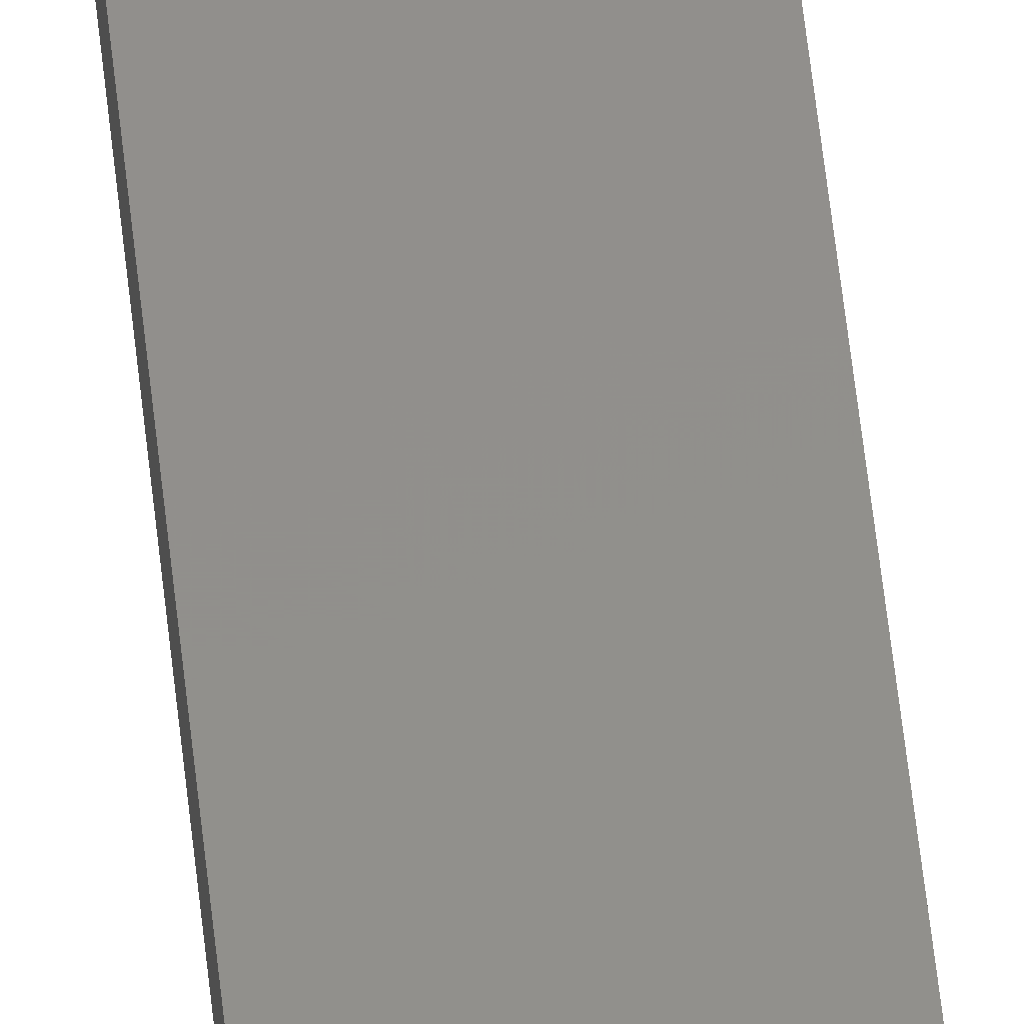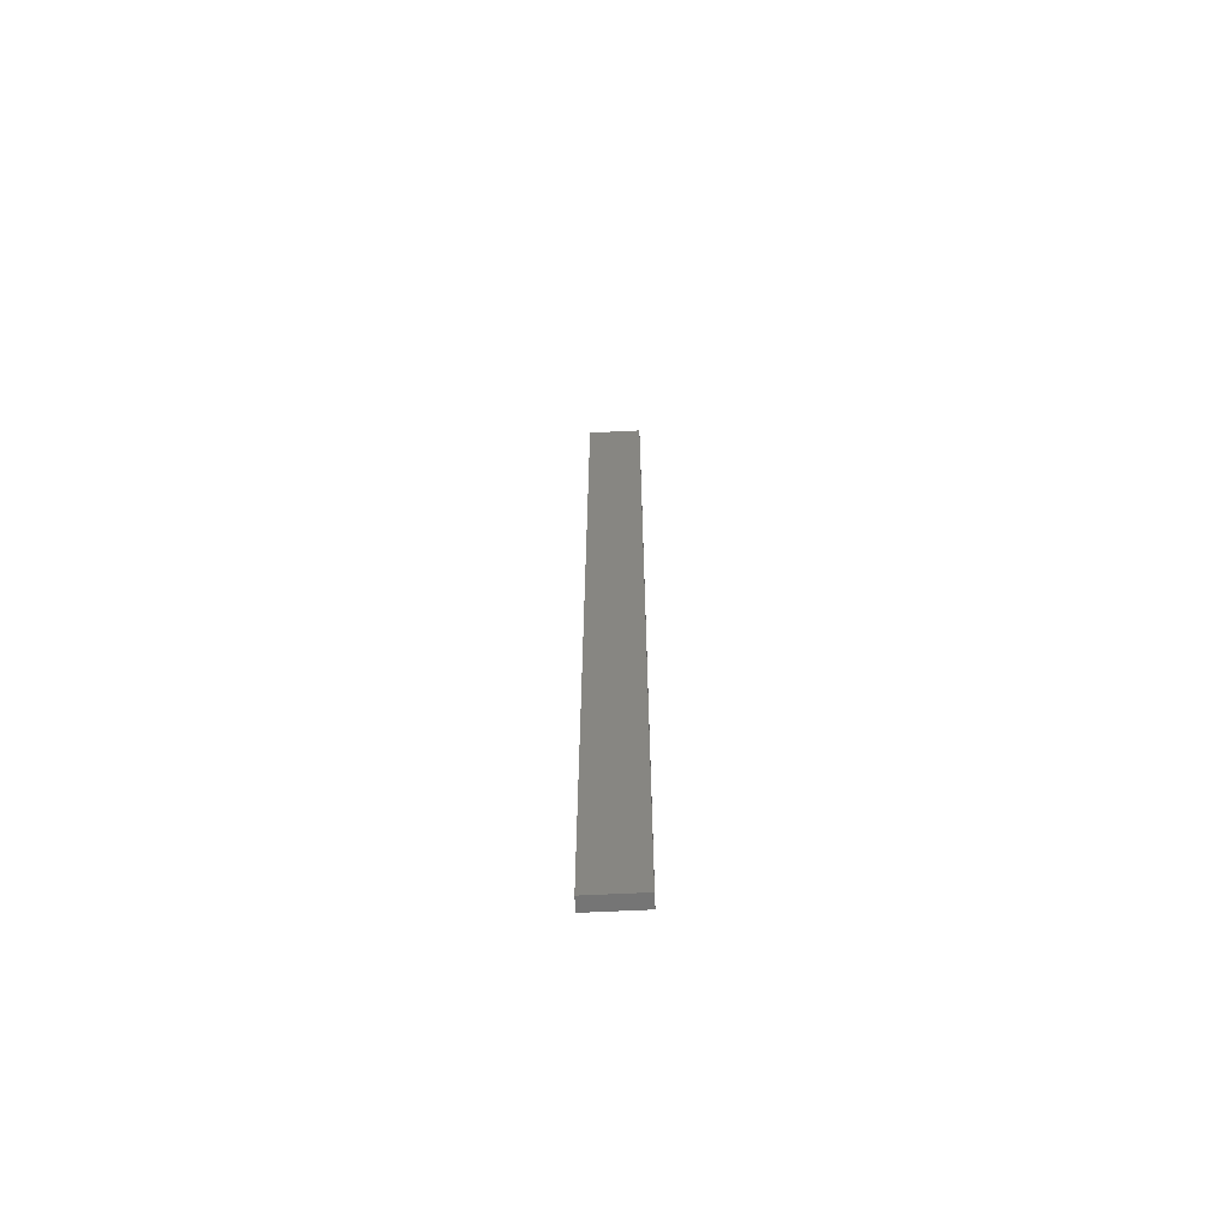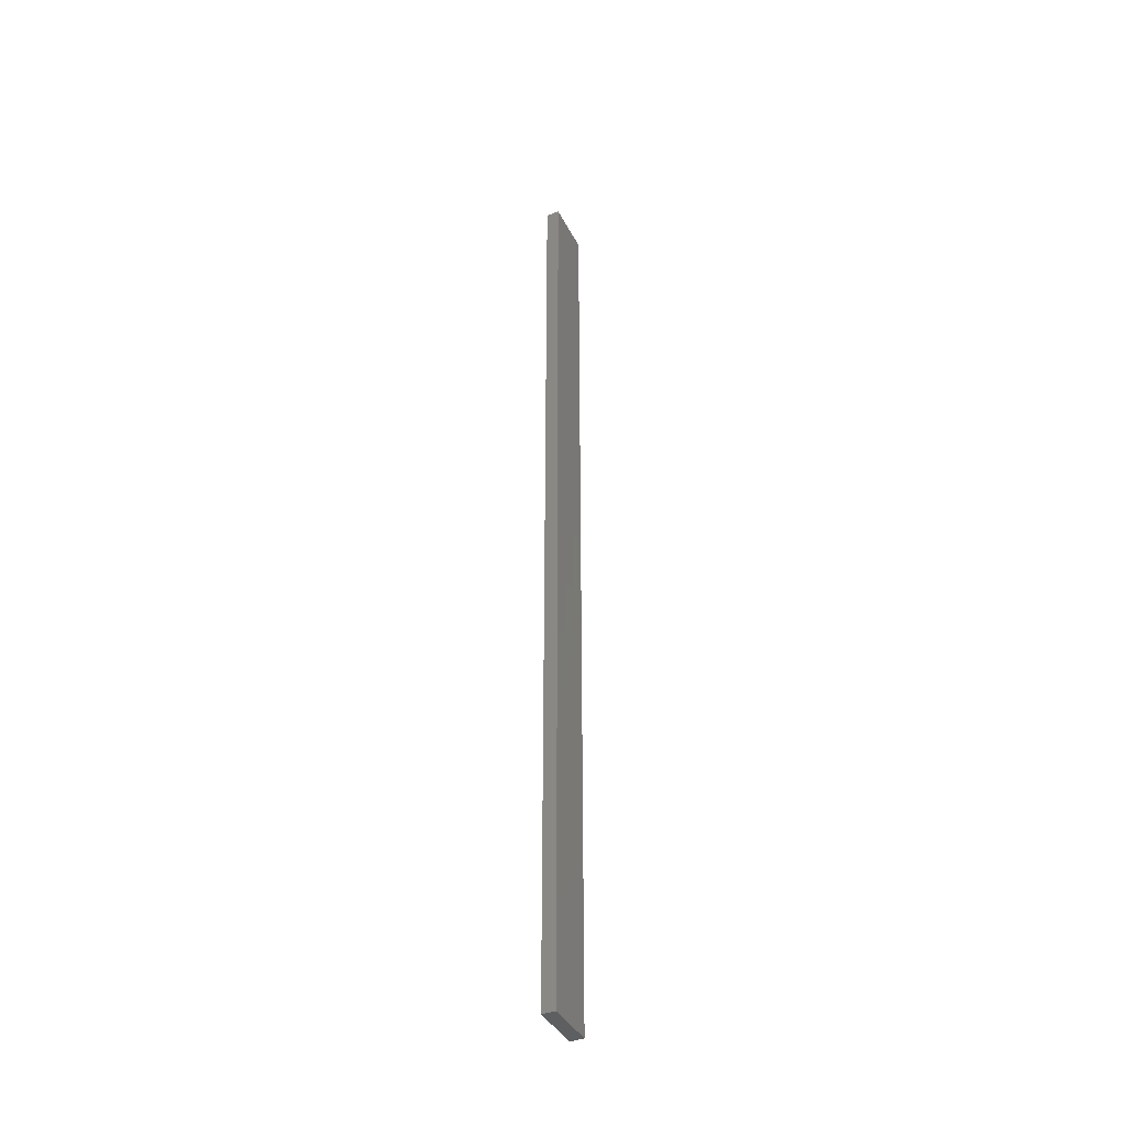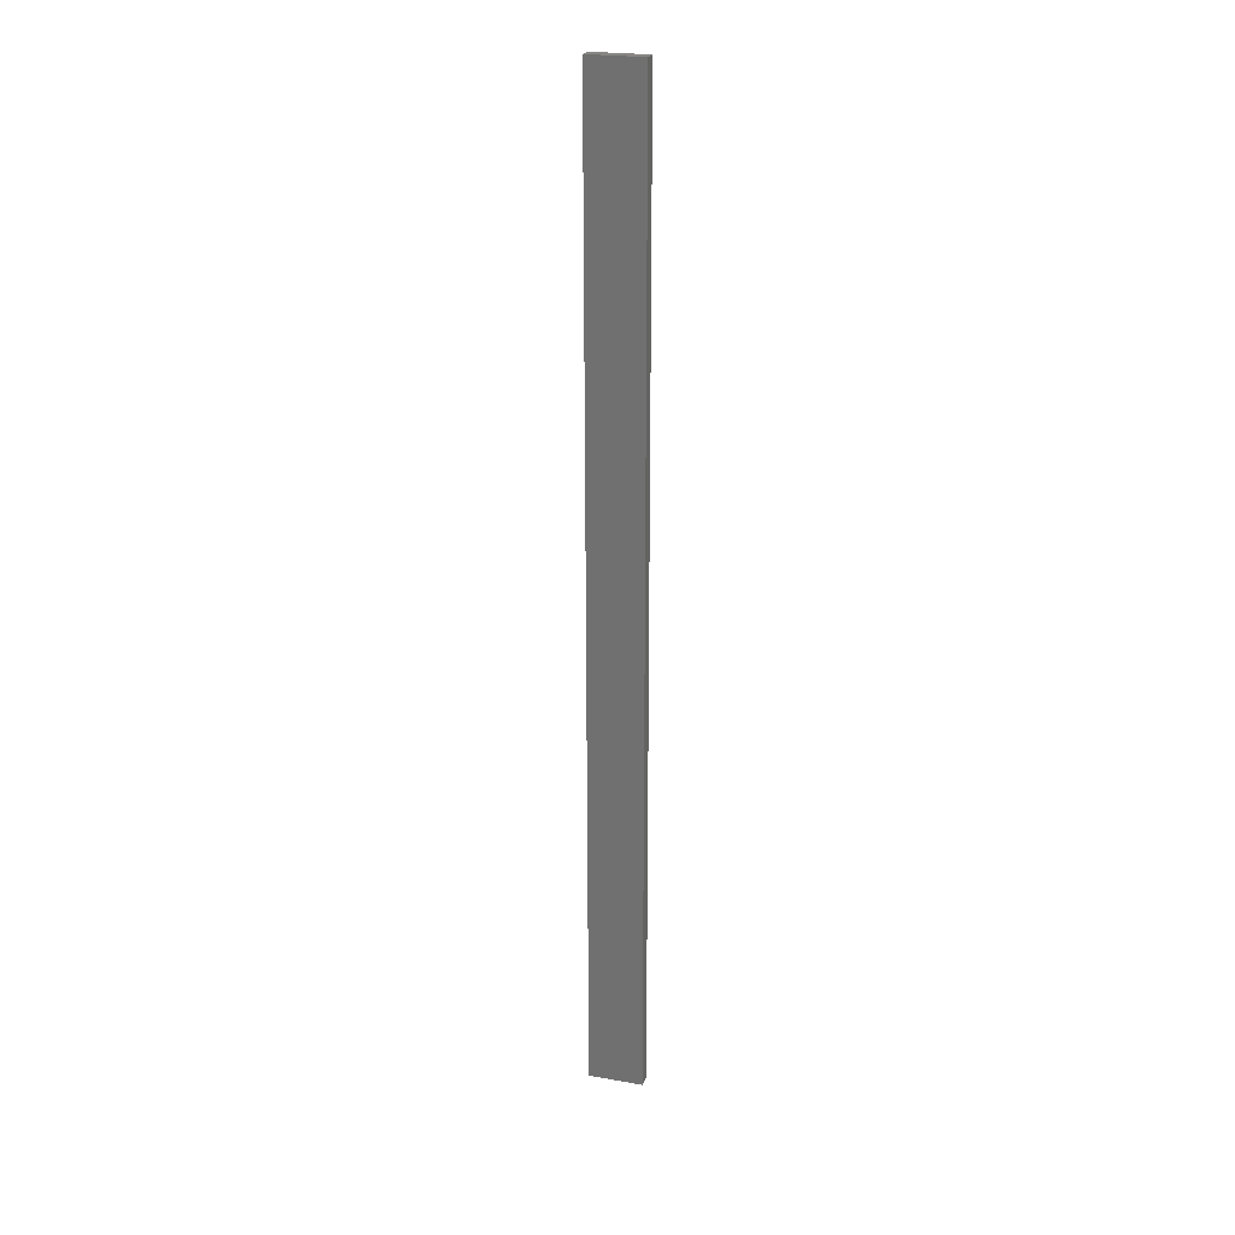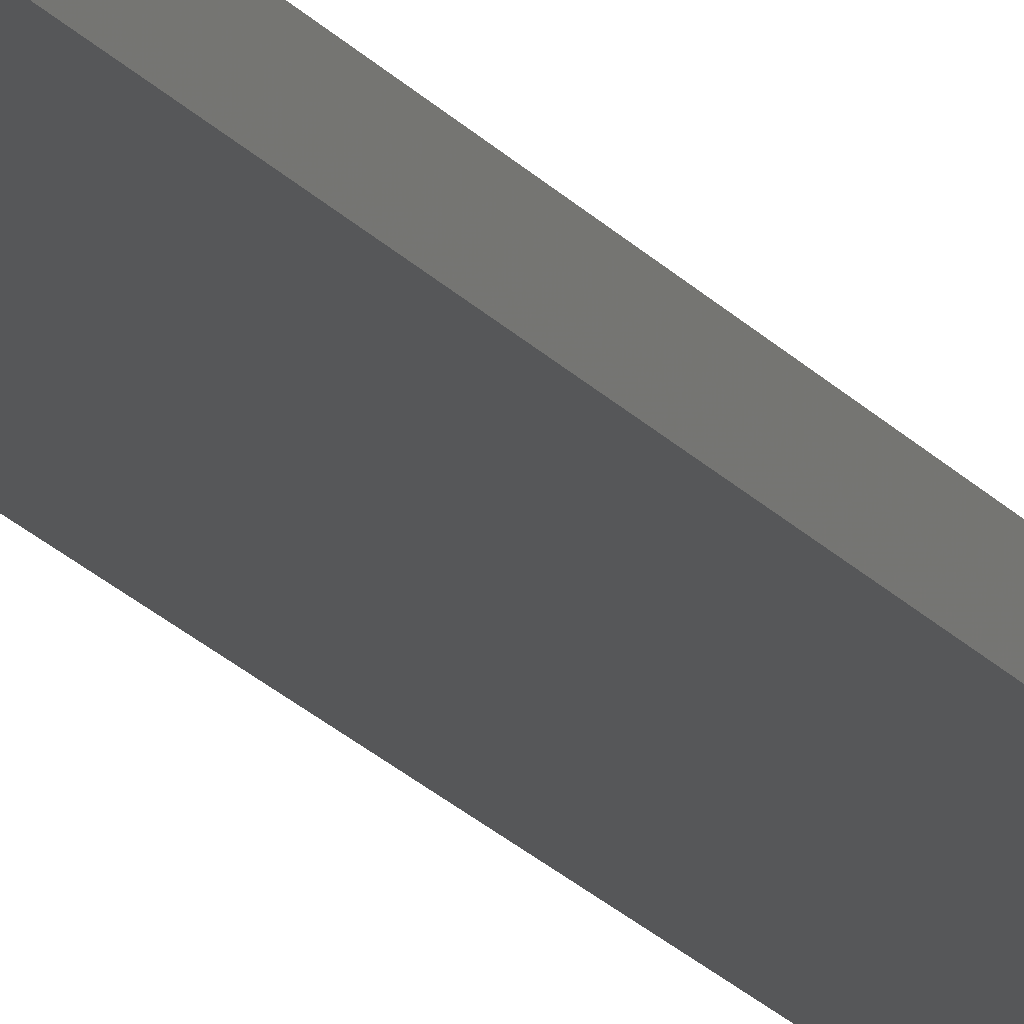
<metadata>
{"format":"stl","ext":"stl","renderer":"f3d","projection":"perspective","resolution":1024,"background":"white","views":[{"elev":51.6,"azim":174.3,"up":"+Y"},{"elev":-66.4,"azim":-177.2,"up":"+Z"},{"elev":-39.5,"azim":-64.8,"up":"+Z"},{"elev":23.3,"azim":16.5,"up":"+Z"},{"elev":-17.5,"azim":-155.9,"up":"+Y"}]}
</metadata>
<code>
# stl→obj: 16 verts, 28 faces
v 0.4731 4.301 92.82
v 0.4064 4.301 92.82
v 0.4064 4.301 96.41
v 0.4731 4.301 96.41
v 0.5398 4.301 92.82
v 0.5398 4.301 96.41
v 0.6064 4.301 92.82
v 0.6064 4.301 96.41
v 0.6064 4.251 92.82
v 0.6064 4.251 96.41
v 0.4065 4.251 96.41
v 0.4732 4.251 92.82
v 0.4732 4.251 96.41
v 0.4065 4.251 92.82
v 0.5398 4.251 92.82
v 0.5398 4.251 96.41
f 1 2 3
f 1 3 4
f 5 4 6
f 5 1 4
f 7 6 8
f 7 5 6
f 9 7 8
f 9 8 10
f 11 12 13
f 14 12 11
f 13 15 16
f 12 15 13
f 16 9 10
f 15 9 16
f 2 14 11
f 2 11 3
f 9 15 7
f 15 5 7
f 12 1 15
f 15 1 5
f 14 2 12
f 12 2 1
f 16 10 8
f 6 16 8
f 4 13 16
f 4 16 6
f 3 11 13
f 3 13 4

</code>
